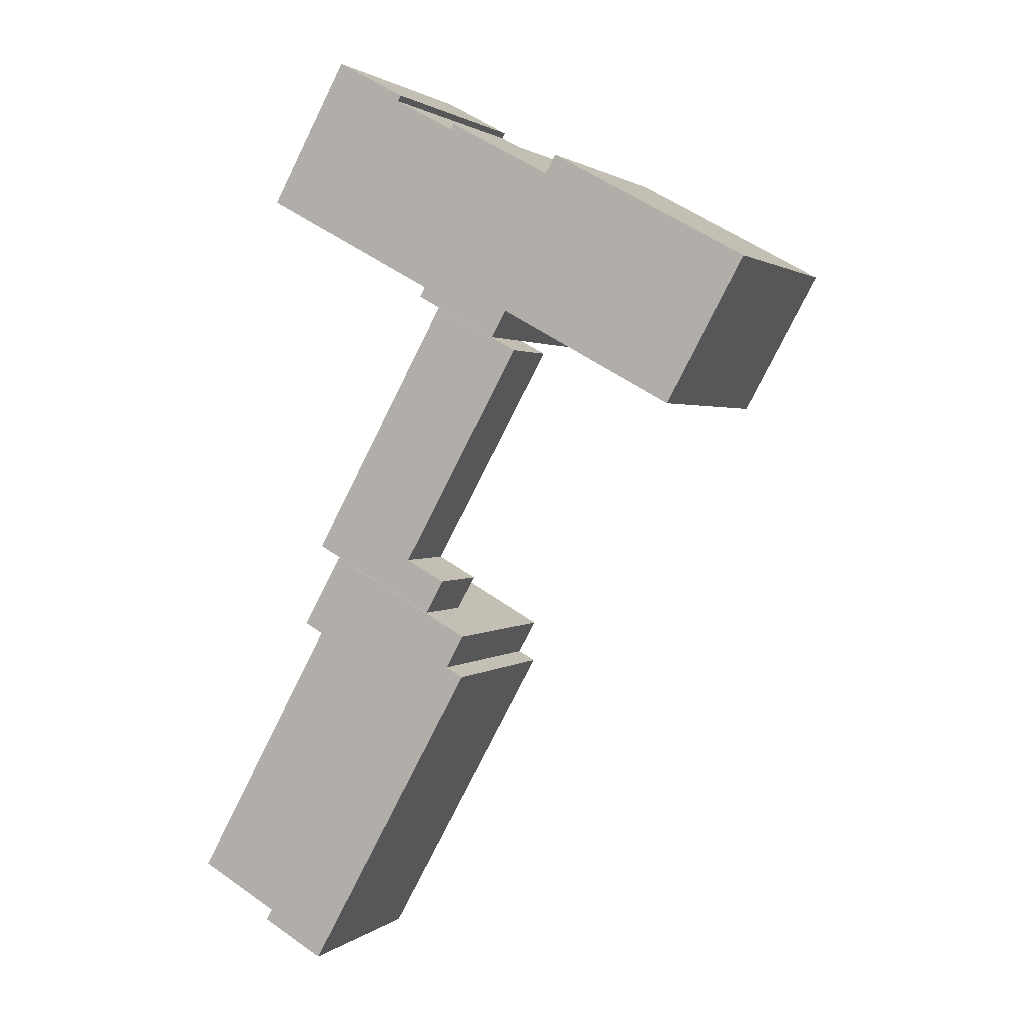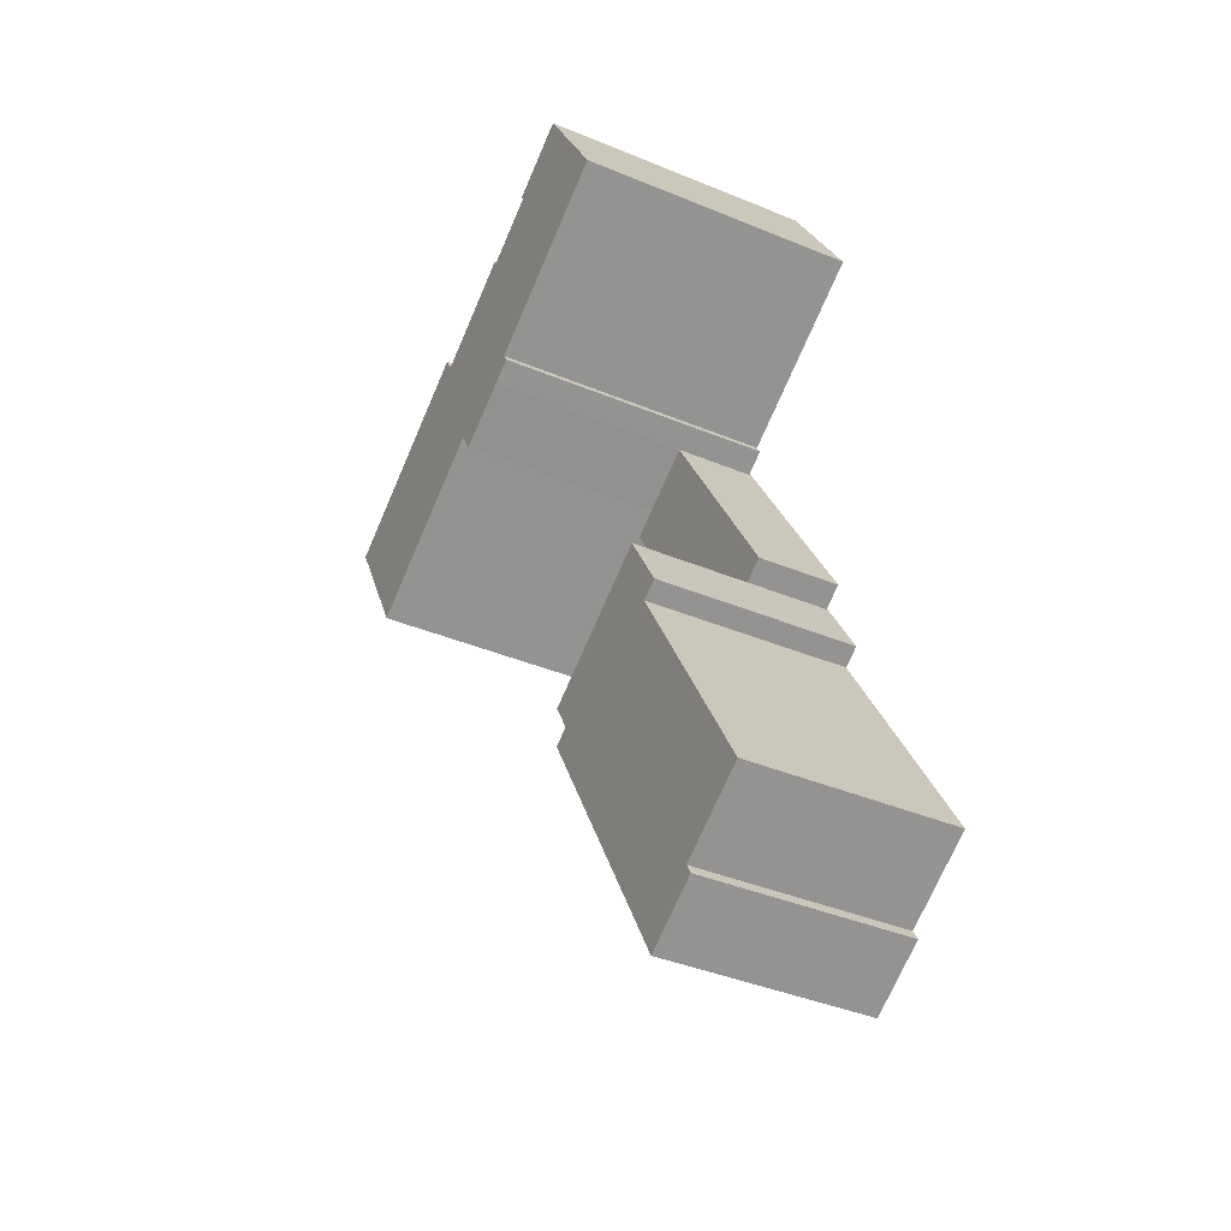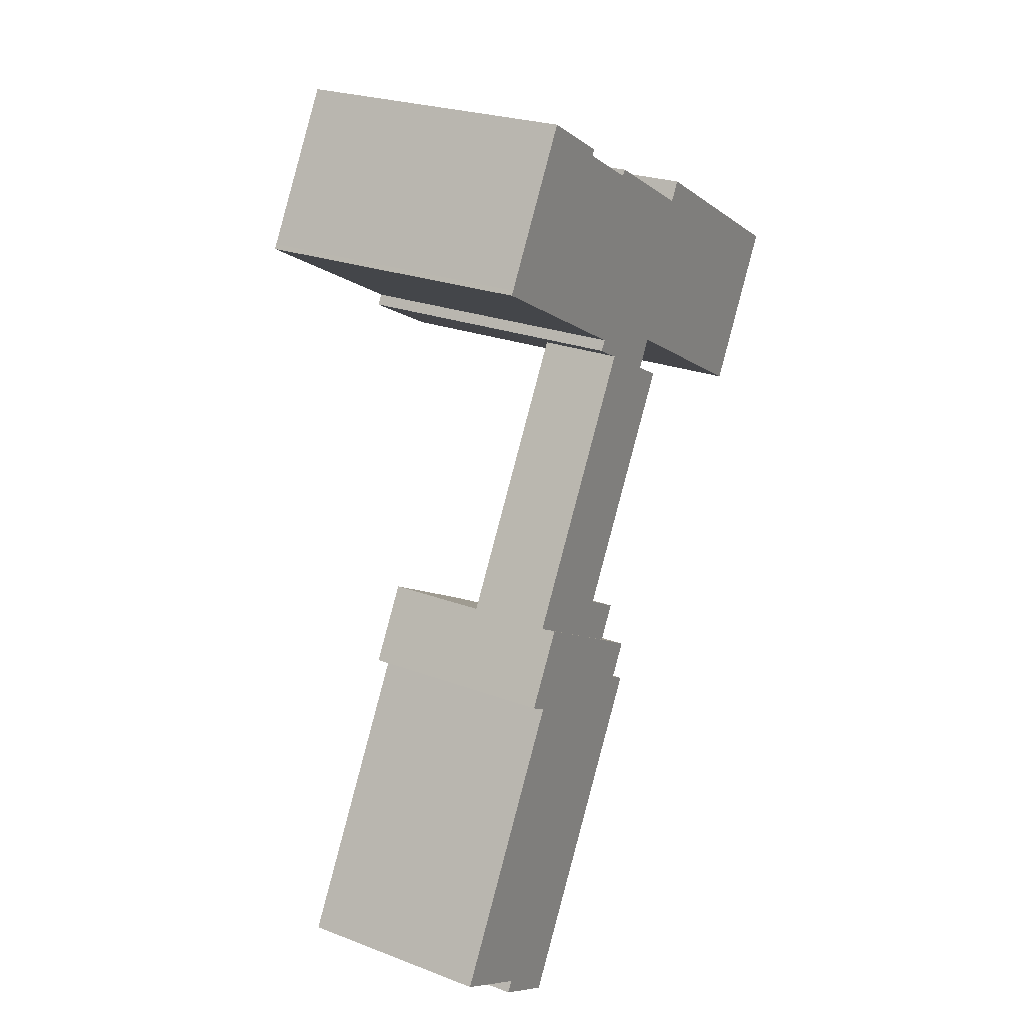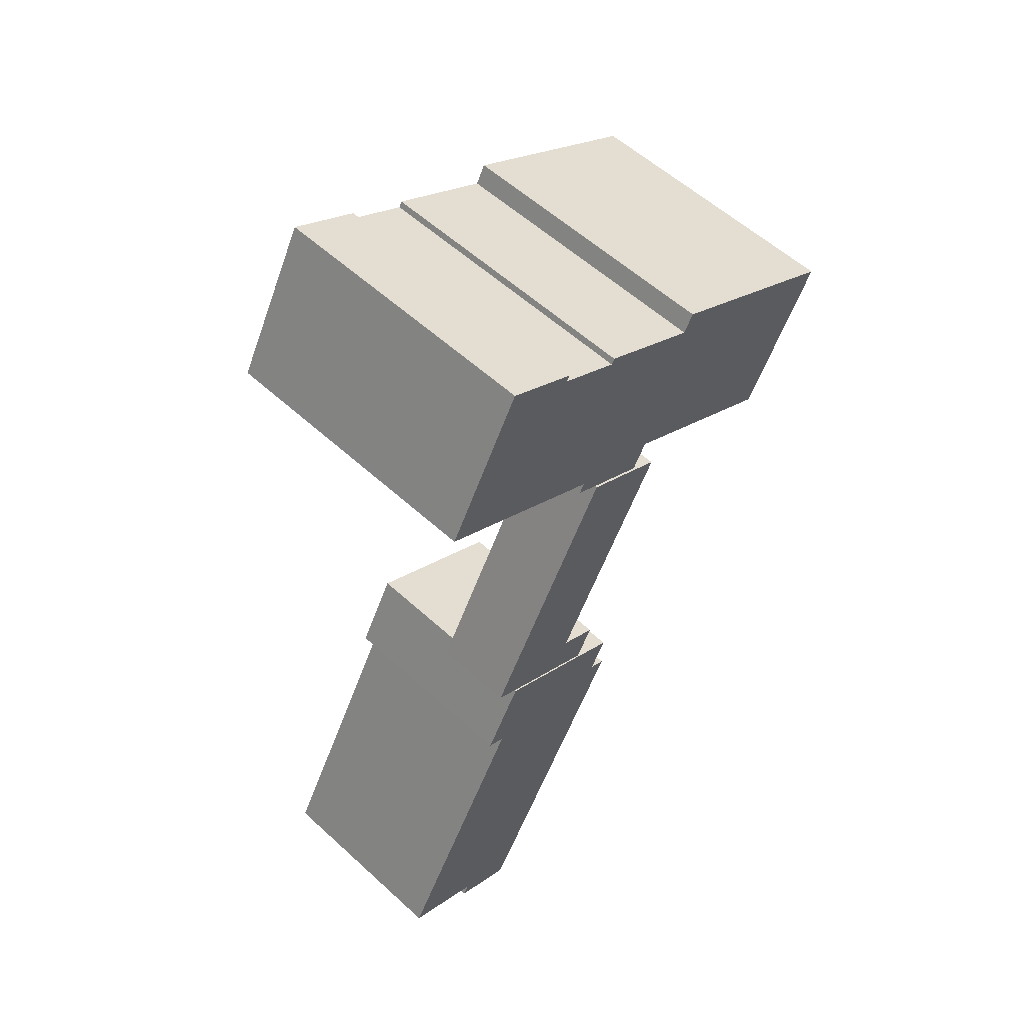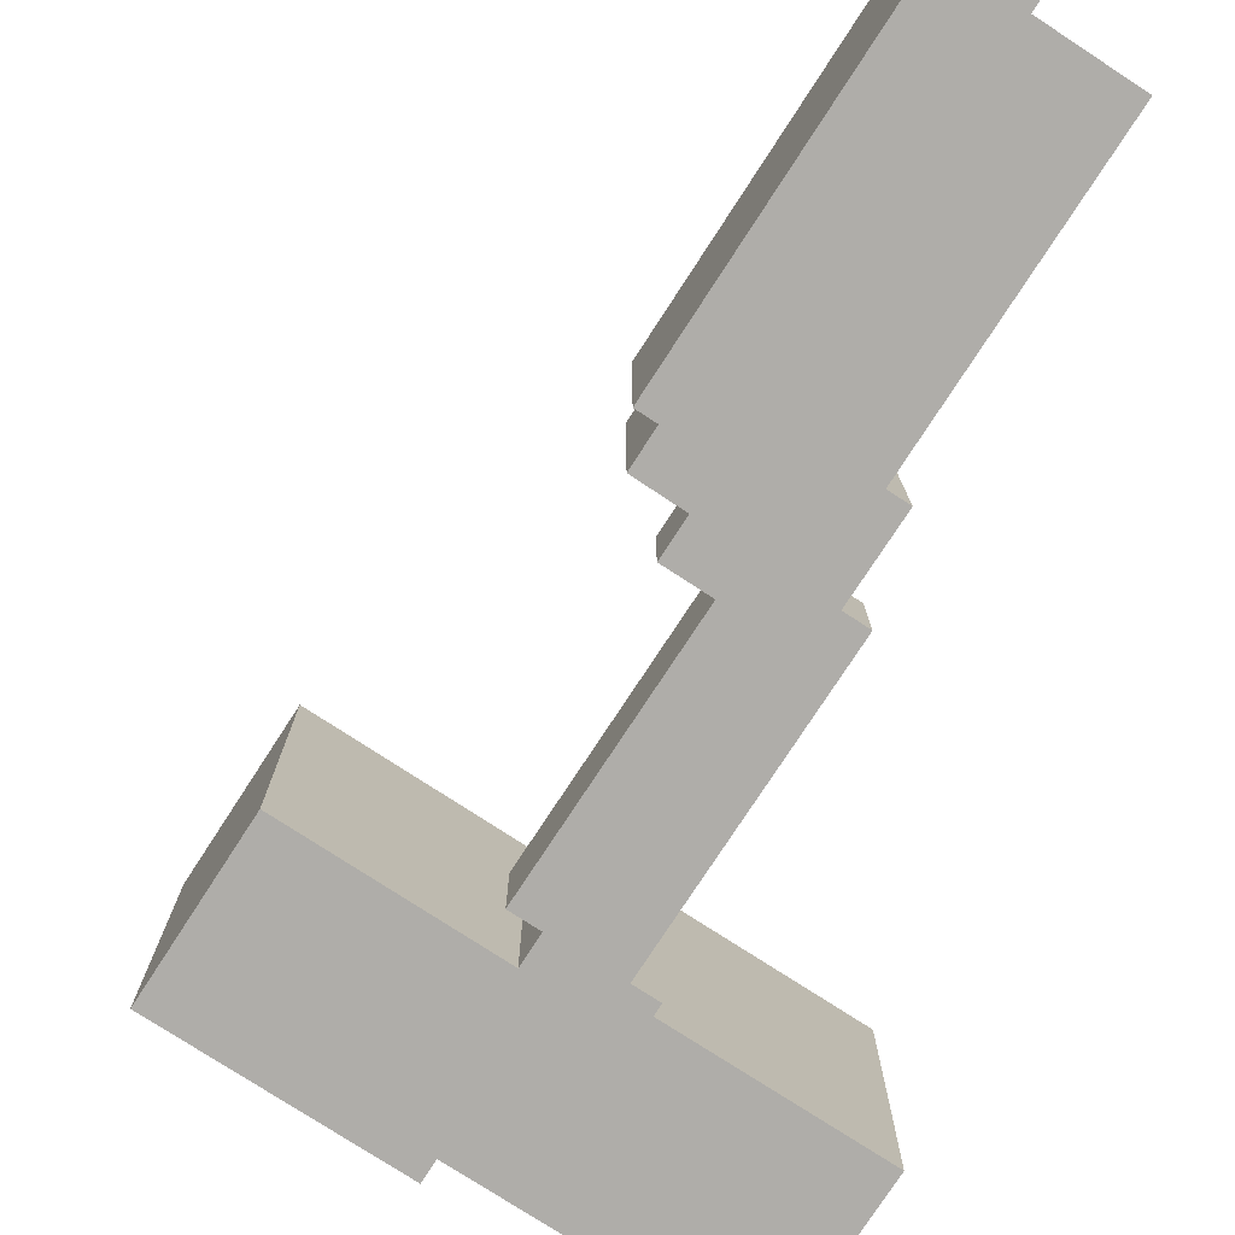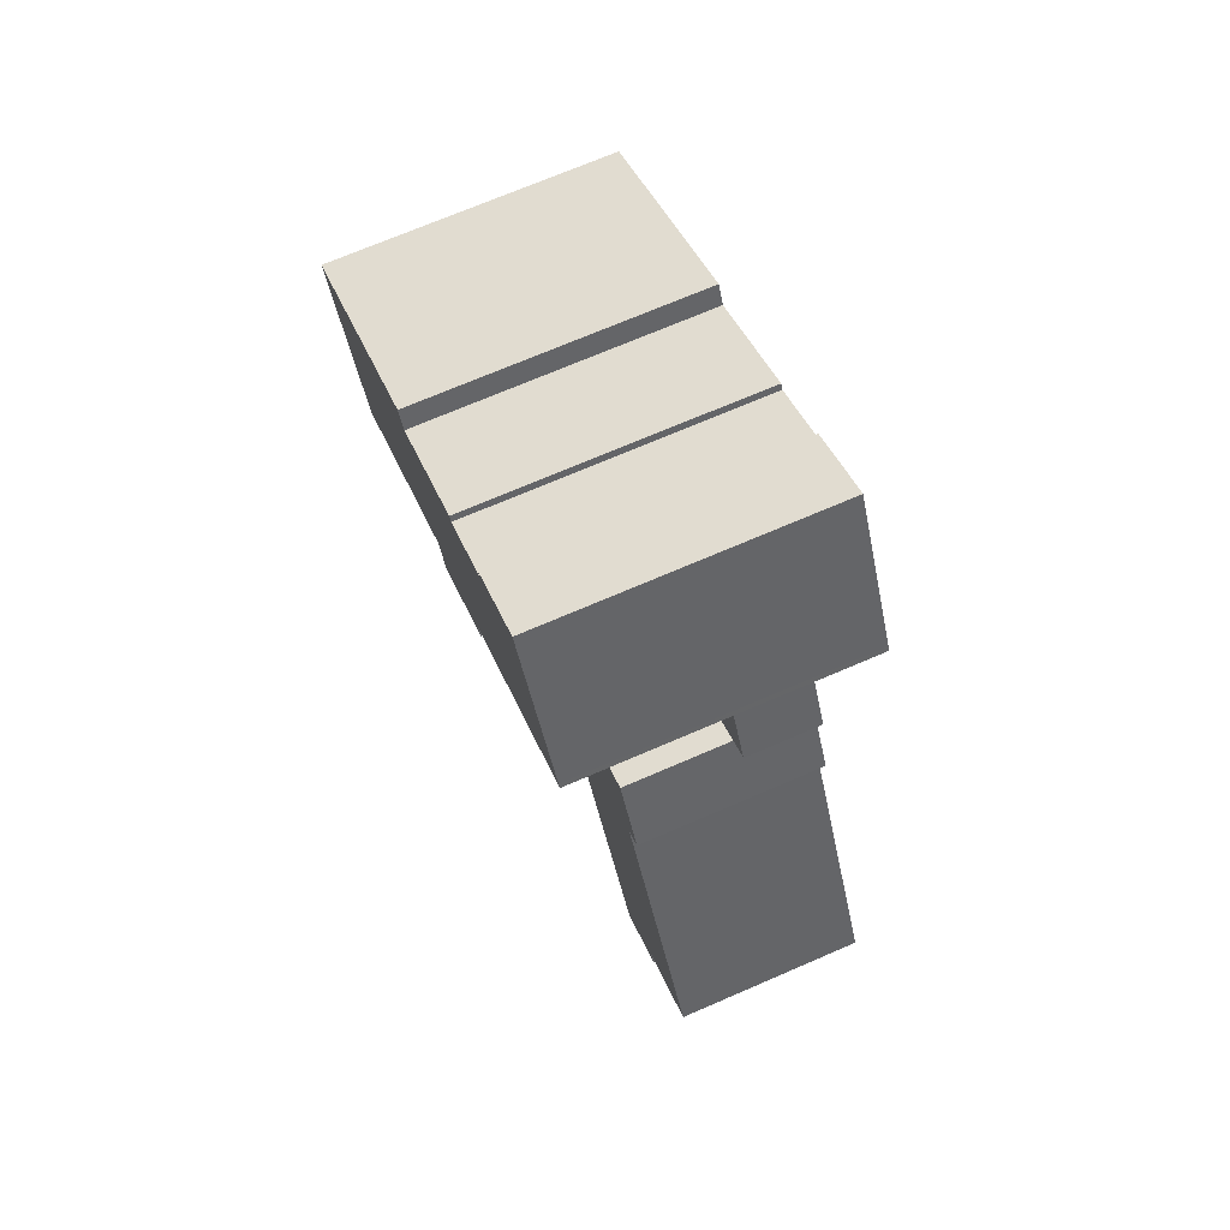
<metadata>
{"format":"obj","ext":"obj","renderer":"f3d","projection":"perspective","resolution":1024,"background":"white","views":[{"elev":1.6,"azim":23.2,"up":"+Z"},{"elev":-40.4,"azim":-116.9,"up":"+Z"},{"elev":24.4,"azim":-58.0,"up":"+Z"},{"elev":56.8,"azim":-46.4,"up":"+Z"},{"elev":-77.2,"azim":175.8,"up":"+Y"},{"elev":70.8,"azim":-113.4,"up":"+Z"}]}
</metadata>
<code>
v  19.33 -0.11 20.69
v  11.91 14.05 24.75
v  11.91 -0.11 24.75
v  19.33 14.05 20.69
v  18.75 20.13 44.73
v  20.39 0.16 43.83
v  18.75 0.16 44.73
v  20.39 20.13 43.83
v  19.14 20.13 45.43
v  19.14 0.16 45.43
v  15.89 20.13 47.21
v  15.89 0.16 47.21
v  6.349 20.13 52.44
v  6.348 0.16 52.44
v  6.518 20.13 52.75
v  6.518 0.16 52.75
v  12.06 20.13 62.82
v  12.06 0.16 62.82
v  17.13 0.16 60.04
v  17.13 20.13 60.04
v  16.91 0.16 59.64
v  16.91 20.13 59.64
v  21.36 0.16 57.2
v  21.36 20.13 57.2
v  21.58 20.13 57.6
v  21.58 0.16 57.6
v  26.58 -2.48e-15 40.5
v  24.72 5.824 41.53
v  24.72 -2.543e-15 41.53
v  26.58 5.824 40.5
v  18.61 -1.6e-15 26.14
v  18.61 5.824 26.14
v  17.8 -1.511e-15 24.68
v  17.8 5.824 24.68
v  20.66 -1.415e-15 23.1
v  20.66 5.824 23.1
v  19.33 -1.267e-15 20.69
v  19.33 5.824 20.69
v  11.91 5.824 24.75
v  11.91 -1.516e-15 24.75
v  10.34 5.824 25.62
v  10.34 -1.569e-15 25.62
v  11.67 5.824 28.03
v  11.67 -1.716e-15 28.03
v  12.47 5.824 29.47
v  12.47 -1.805e-15 29.47
v  20.39 5.824 43.83
v  20.39 -2.684e-15 43.83
v  26.22 0.16 55.06
v  26.22 20.13 55.06
v  29.07 0.16 53.5
v  29.07 20.13 53.5
v  29.6 20.13 54.47
v  29.6 0.16 54.47
v  29.81 20.13 54.84
v  29.81 0.16 54.84
v  43.93 0.16 47.07
v  43.93 20.13 47.07
v  44.26 0.16 46.89
v  44.26 20.13 46.89
v  38.53 0.16 36.44
v  38.53 20.13 36.44
v  38.21 20.13 36.62
v  38.21 0.16 36.62
v  37.27 20.13 37.14
v  37.27 0.16 37.14
v  33.79 20.13 39.06
v  33.79 0.16 39.06
v  25.79 20.13 43.48
v  25.79 0.16 43.48
v  24.72 0.16 41.53
v  24.72 20.13 41.53
v  22.38 -0.11 18.98
v  22.38 14.05 18.98
v  21.08 -0.11 16.6
v  21.08 14.05 16.6
v  22.33 -0.11 15.91
v  22.33 14.05 15.91
v  9.969 -0.11 -6.54
v  9.969 14.05 -6.541
v  5.374 14.05 -4.01
v  5.374 -0.11 -4.009
v  5.823 14.05 -3.216
v  5.823 -0.11 -3.215
v  0.0003018 14.05 -0.0004485
v  0 -0.11 -6.736e-18
v  10.35 14.05 18.84
v  10.35 -0.11 18.84
v  9.027 14.05 19.57
v  9.027 -0.11 19.58
g defaultobject
f 1 2 3
f 2 1 4
f 5 6 7
f 6 5 8
f 9 7 10
f 7 9 5
f 11 10 12
f 10 11 9
f 13 12 14
f 12 13 11
f 15 14 16
f 14 15 13
f 17 16 18
f 16 17 15
f 19 17 18
f 17 19 20
f 21 20 19
f 20 21 22
f 23 22 21
f 22 23 24
f 25 23 26
f 23 25 24
f 27 28 29
f 28 27 30
f 31 30 27
f 30 31 32
f 33 32 31
f 32 33 34
f 35 34 33
f 34 35 36
f 37 36 35
f 36 37 38
f 39 37 40
f 37 39 38
f 41 40 42
f 40 41 39
f 43 42 44
f 42 43 41
f 45 44 46
f 44 45 43
f 47 46 48
f 46 47 45
f 49 25 26
f 25 49 50
f 51 50 49
f 50 51 52
f 53 51 54
f 51 53 52
f 55 54 56
f 54 55 53
f 57 55 56
f 55 57 58
f 59 58 57
f 58 59 60
f 61 60 59
f 60 61 62
f 63 61 64
f 61 63 62
f 65 64 66
f 64 65 63
f 67 66 68
f 66 67 65
f 69 68 70
f 68 69 67
f 71 69 70
f 69 71 72
f 8 71 6
f 71 8 72
f 29 47 48
f 47 29 28
f 73 4 1
f 4 73 74
f 75 74 73
f 74 75 76
f 77 76 75
f 76 77 78
f 79 78 77
f 78 79 80
f 81 79 82
f 79 81 80
f 83 82 84
f 82 83 81
f 85 84 86
f 84 85 83
f 87 86 88
f 86 87 85
f 89 88 90
f 88 89 87
f 2 90 3
f 90 2 89
f 28 45 47
f 45 28 30
f 45 30 32
f 45 32 43
f 43 32 41
f 41 32 34
f 41 34 36
f 41 36 39
f 39 36 38
f 4 89 2
f 89 4 74
f 89 74 76
f 89 76 78
f 89 78 87
f 87 78 80
f 87 80 83
f 87 83 85
f 83 80 81
f 8 69 72
f 15 22 24
f 22 15 17
f 22 17 20
f 13 52 11
f 52 13 50
f 50 13 24
f 50 24 25
f 24 13 15
f 63 60 62
f 60 63 65
f 60 65 67
f 60 67 69
f 60 69 58
f 58 69 55
f 55 69 53
f 53 69 52
f 52 69 8
f 52 8 5
f 52 5 9
f 52 9 11
f 29 31 27
f 31 29 48
f 31 48 46
f 31 46 33
f 33 37 35
f 37 33 46
f 37 46 44
f 37 44 40
f 40 44 42
f 1 75 73
f 90 88 3
f 75 79 77
f 79 75 1
f 79 1 3
f 79 3 88
f 79 88 84
f 84 88 86
f 82 79 84
f 6 10 7
f 10 21 12
f 21 10 23
f 23 10 6
f 23 6 71
f 23 71 26
f 26 71 49
f 49 71 70
f 49 70 68
f 49 68 51
f 51 68 54
f 54 68 56
f 56 68 57
f 57 68 66
f 57 66 64
f 57 64 61
f 57 61 59
f 12 16 14
f 16 12 18
f 18 12 21
f 18 21 19

</code>
